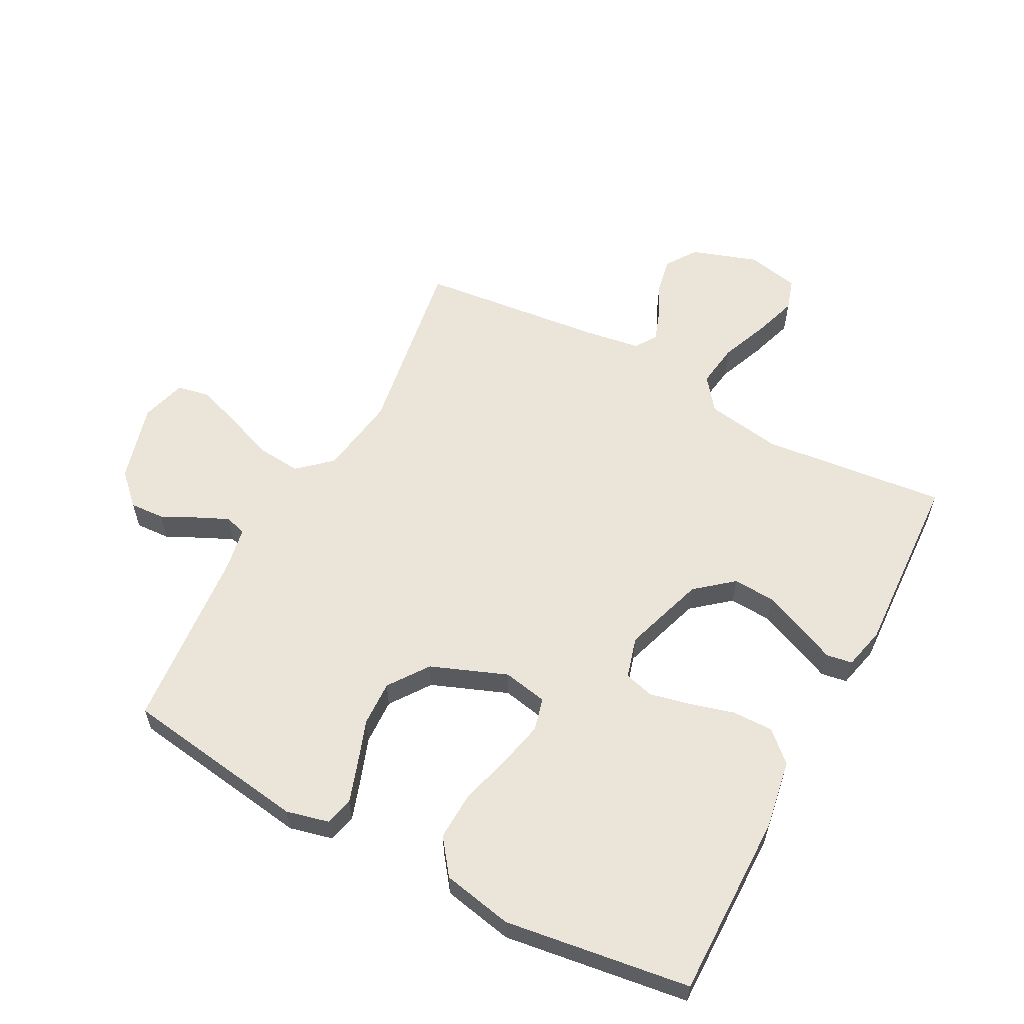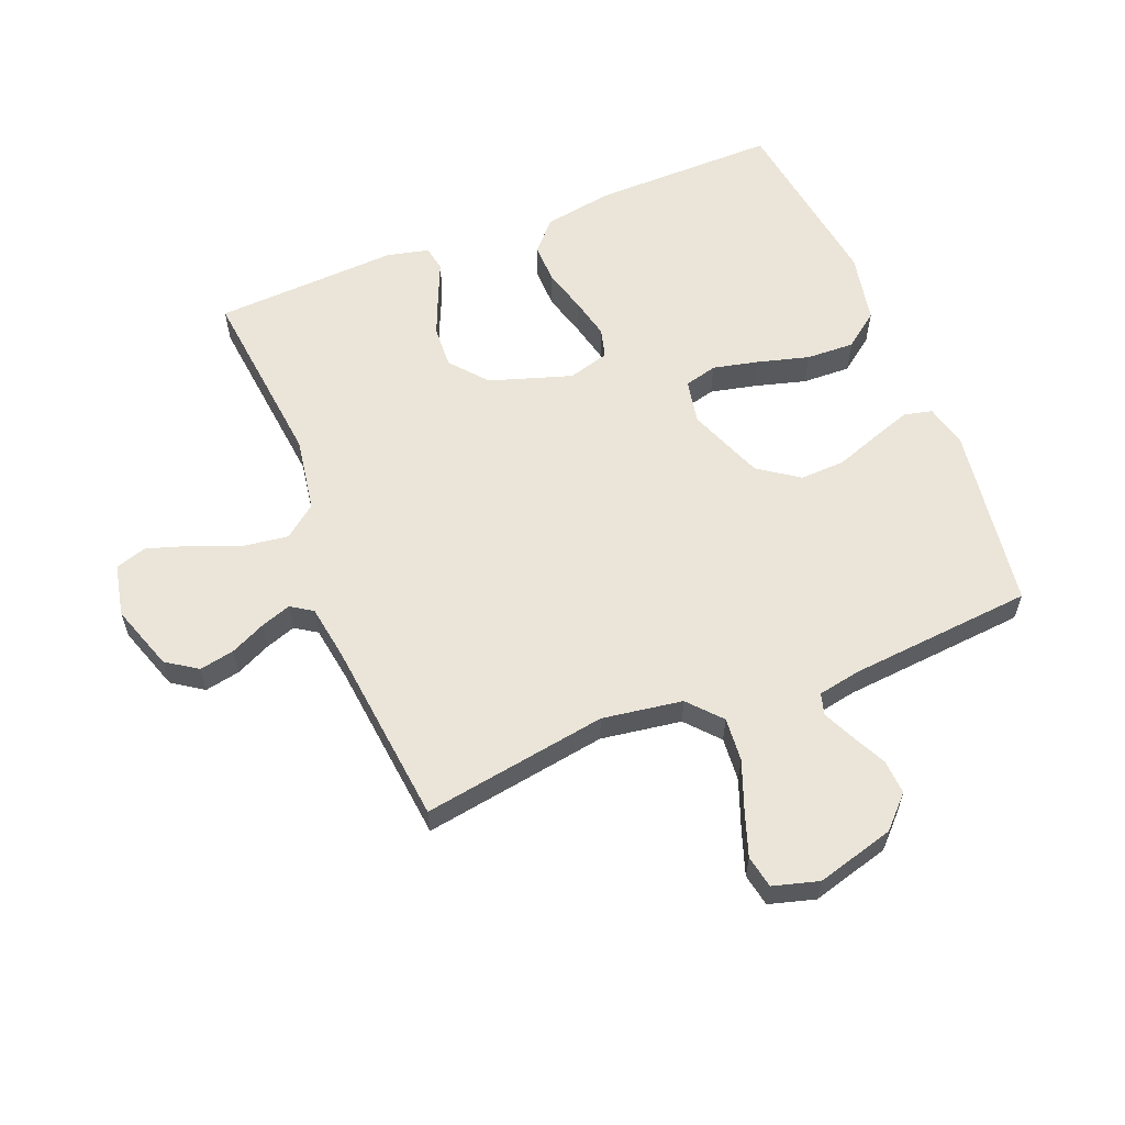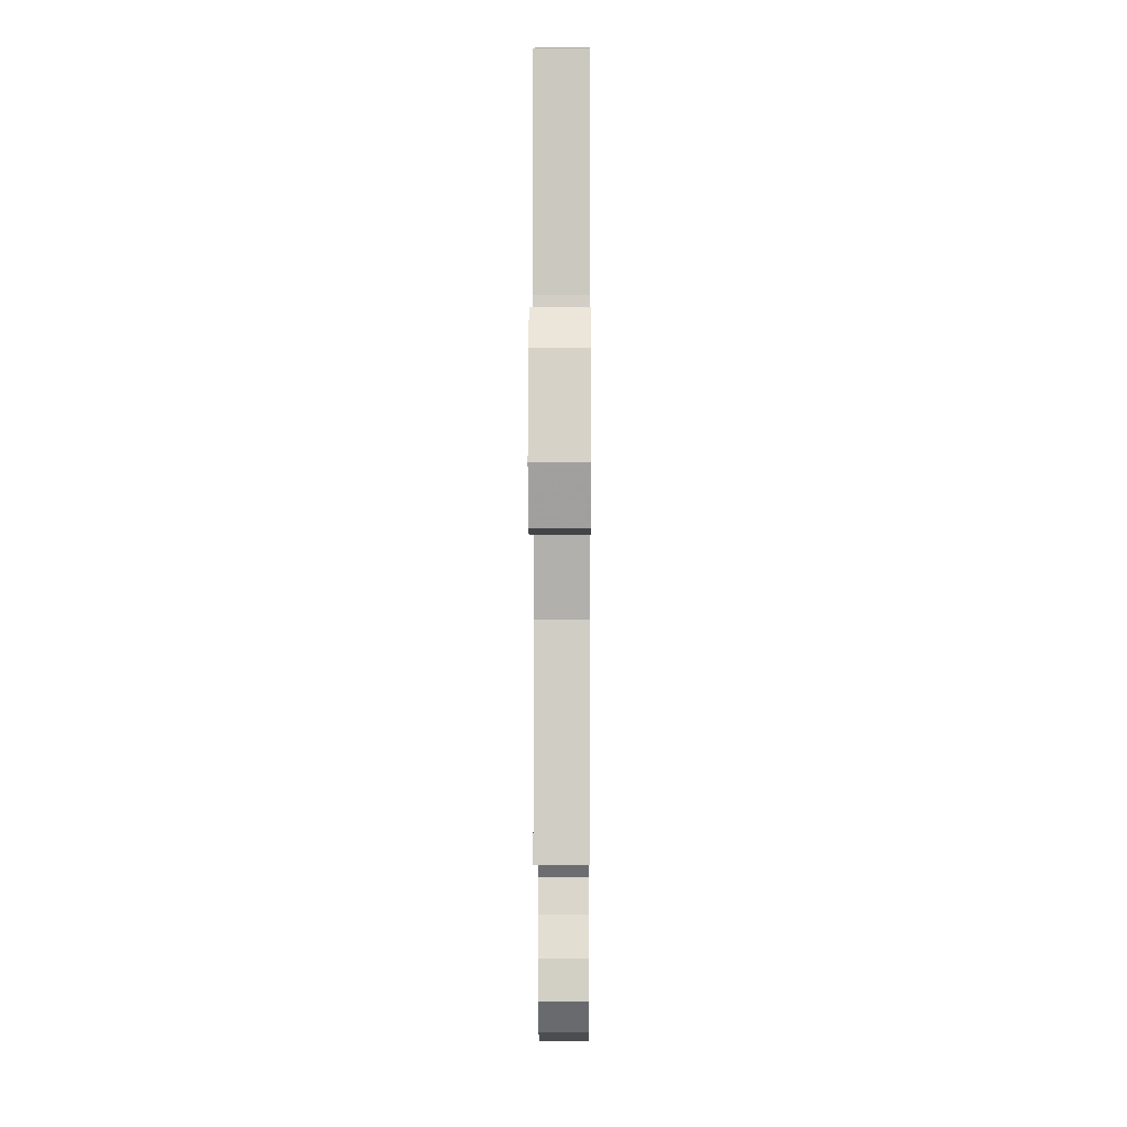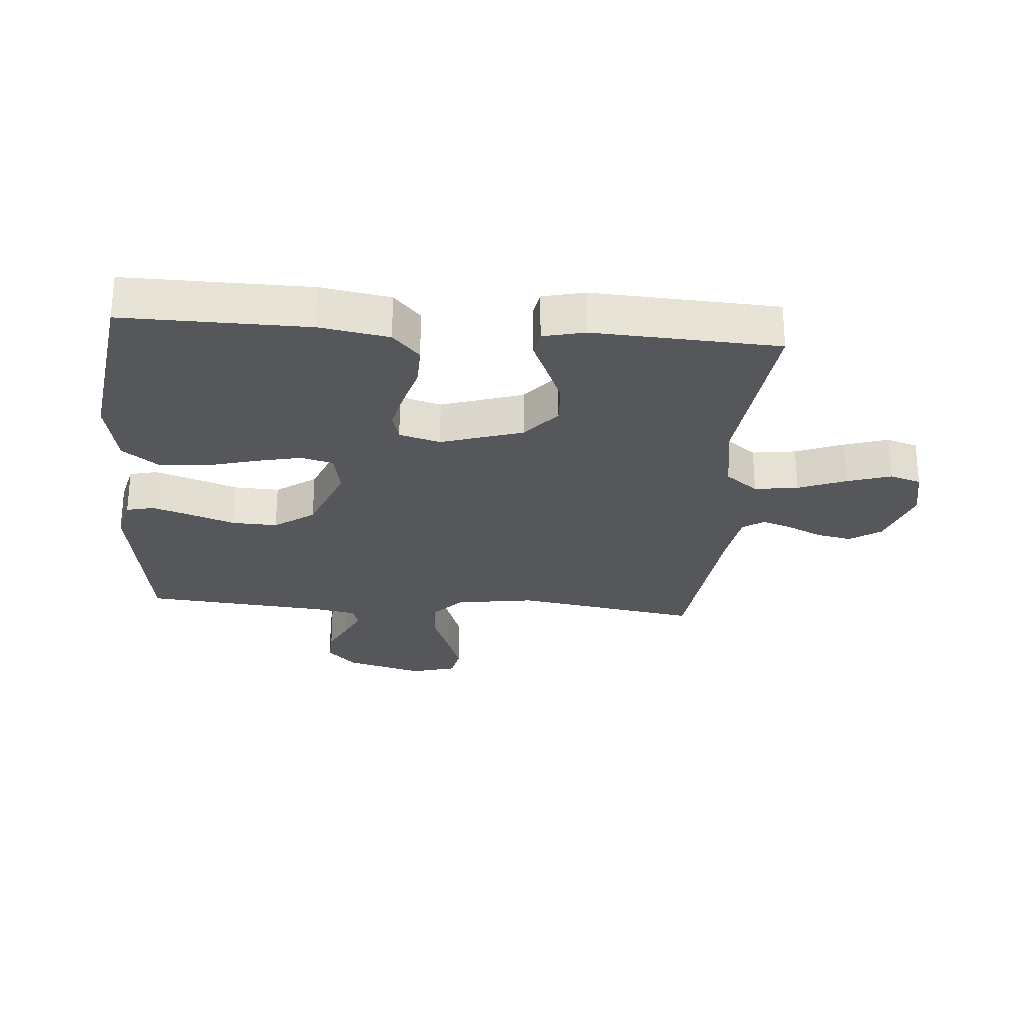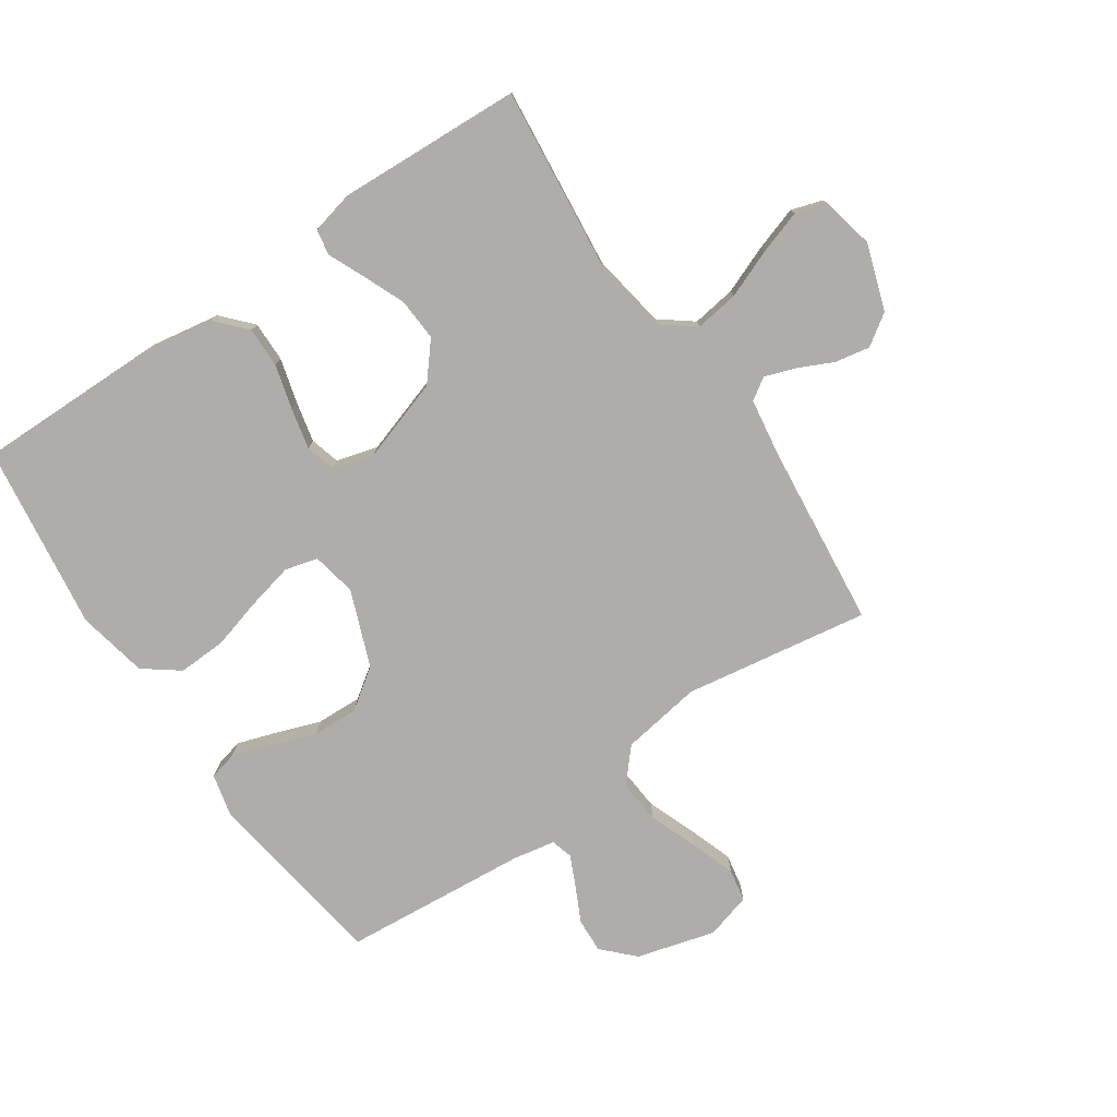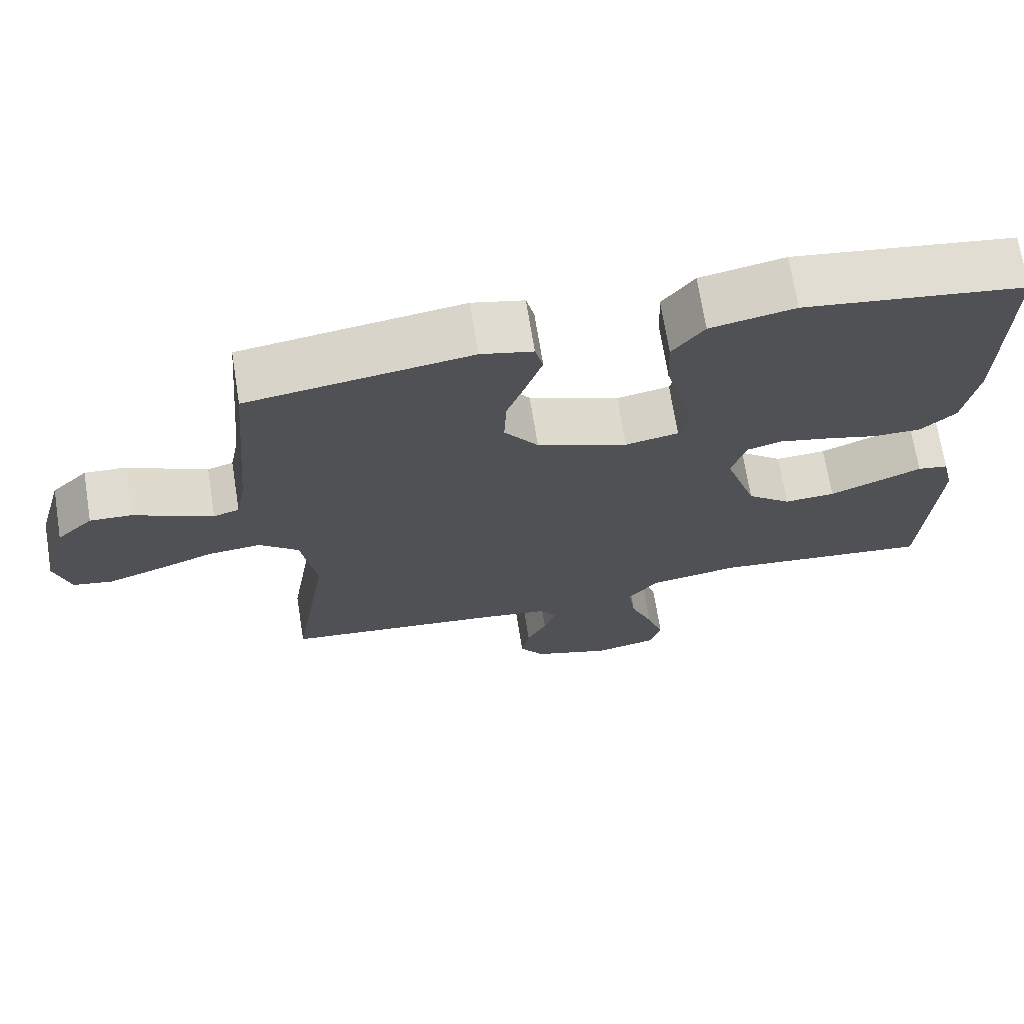
<metadata>
{"format":"obj","ext":"obj","renderer":"f3d","projection":"perspective","resolution":1024,"background":"white","views":[{"elev":59.0,"azim":28.0,"up":"+Y"},{"elev":59.3,"azim":-111.9,"up":"+Y"},{"elev":2.6,"azim":-89.6,"up":"+Z"},{"elev":-26.7,"azim":85.3,"up":"+Y"},{"elev":-77.3,"azim":124.3,"up":"+Y"},{"elev":70.2,"azim":-9.1,"up":"+Z"}]}
</metadata>
<code>
v 0.5 0.07 -0.5
v 0.2 0.07 -0.468
v 0.078 0.07 -0.488
v 0.037 0.07 -0.541
v 0.047 0.07 -0.612
v 0.078 0.07 -0.69
v 0.101 0.07 -0.761
v 0.085 0.07 -0.812
v 0 0.07 -0.83
v -0.107 0.07 -0.794
v -0.141 0.07 -0.744
v -0.13 0.07 -0.687
v -0.103 0.07 -0.63
v -0.086 0.07 -0.581
v -0.109 0.07 -0.546
v -0.2 0.07 -0.532
v -0.5 0.07 -0.5
v -0.452 0.07 -0.2
v -0.472 0.07 -0.07
v -0.525 0.07 -0.023
v -0.596 0.07 -0.029
v -0.675 0.07 -0.059
v -0.747 0.07 -0.084
v -0.8 0.07 -0.074
v -0.821 0.07 0
v -0.786 0.07 0.127
v -0.737 0.07 0.175
v -0.681 0.07 0.172
v -0.624 0.07 0.144
v -0.574 0.07 0.121
v -0.539 0.07 0.131
v -0.526 0.07 0.2
v -0.5 0.07 0.5
v -0.2 0.07 0.544
v -0.13 0.07 0.527
v -0.119 0.07 0.482
v -0.14 0.07 0.419
v -0.166 0.07 0.346
v -0.169 0.07 0.272
v -0.123 0.07 0.207
v 0 0.07 0.159
v 0.072 0.07 0.173
v 0.086 0.07 0.226
v 0.069 0.07 0.301
v 0.046 0.07 0.384
v 0.043 0.07 0.462
v 0.086 0.07 0.519
v 0.2 0.07 0.542
v 0.5 0.07 0.5
v 0.497 0.07 0.2
v 0.478 0.07 0.088
v 0.43 0.07 0.044
v 0.364 0.07 0.045
v 0.292 0.07 0.065
v 0.226 0.07 0.08
v 0.178 0.07 0.067
v 0.159 0.07 0
v 0.202 0.07 -0.133
v 0.262 0.07 -0.183
v 0.331 0.07 -0.179
v 0.398 0.07 -0.151
v 0.457 0.07 -0.125
v 0.499 0.07 -0.132
v 0.515 0.07 -0.2
v 0.5 0 -0.5
v 0.2 0 -0.468
v 0.078 0 -0.488
v 0.037 0 -0.541
v 0.047 0 -0.612
v 0.078 0 -0.69
v 0.101 0 -0.761
v 0.085 0 -0.812
v 0 0 -0.83
v -0.107 0 -0.794
v -0.141 0 -0.744
v -0.13 0 -0.687
v -0.103 0 -0.63
v -0.086 0 -0.581
v -0.109 0 -0.546
v -0.2 0 -0.532
v -0.5 0 -0.5
v -0.452 0 -0.2
v -0.472 0 -0.07
v -0.525 0 -0.023
v -0.596 0 -0.029
v -0.675 0 -0.059
v -0.747 0 -0.084
v -0.8 0 -0.074
v -0.821 0 0
v -0.786 0 0.127
v -0.737 0 0.175
v -0.681 0 0.172
v -0.624 0 0.144
v -0.574 0 0.121
v -0.539 0 0.131
v -0.526 0 0.2
v -0.5 0 0.5
v -0.2 0 0.544
v -0.13 0 0.527
v -0.119 0 0.482
v -0.14 0 0.419
v -0.166 0 0.346
v -0.169 0 0.272
v -0.123 0 0.207
v 0 0 0.159
v 0.072 0 0.173
v 0.086 0 0.226
v 0.069 0 0.301
v 0.046 0 0.384
v 0.043 0 0.462
v 0.086 0 0.519
v 0.2 0 0.542
v 0.5 0 0.5
v 0.497 0 0.2
v 0.478 0 0.088
v 0.43 0 0.044
v 0.364 0 0.045
v 0.292 0 0.065
v 0.226 0 0.08
v 0.178 0 0.067
v 0.159 0 0
v 0.202 0 -0.133
v 0.262 0 -0.183
v 0.331 0 -0.179
v 0.398 0 -0.151
v 0.457 0 -0.125
v 0.499 0 -0.132
v 0.515 0 -0.2
f 64 1 2
f 63 64 2
f 62 63 2
f 61 62 2
f 60 61 2 3
f 59 60 3
f 58 59 3 4
f 57 58 4
f 52 53 54
f 51 52 54
f 50 51 54
f 49 50 54
f 48 49 54
f 47 48 54
f 46 47 54
f 45 46 54
f 44 45 54
f 43 44 54 55
f 42 43 55 56
f 36 37 38
f 35 36 38
f 34 35 38
f 33 34 38
f 32 33 38
f 31 32 38 39
f 27 28 29
f 26 27 29
f 25 26 29
f 24 25 29
f 23 24 29
f 22 23 29
f 21 22 29
f 20 21 29 30
f 19 20 30 31
f 16 17 18
f 15 16 18 19
f 11 12 13
f 10 11 13
f 9 10 13
f 8 9 13
f 7 8 13
f 6 7 13
f 5 6 13
f 4 5 13 14
f 57 4 14 15
f 57 15 19
f 56 57 19
f 42 56 19
f 41 42 19
f 19 31 39 40
f 19 40 41
f 66 65 128
f 66 128 127
f 66 127 126
f 66 126 125
f 67 66 125 124
f 67 124 123
f 68 67 123 122
f 68 122 121
f 118 117 116
f 118 116 115
f 118 115 114
f 118 114 113
f 118 113 112
f 118 112 111
f 118 111 110
f 118 110 109
f 118 109 108
f 119 118 108 107
f 120 119 107 106
f 102 101 100
f 102 100 99
f 102 99 98
f 102 98 97
f 102 97 96
f 103 102 96 95
f 93 92 91
f 93 91 90
f 93 90 89
f 93 89 88
f 93 88 87
f 93 87 86
f 93 86 85
f 94 93 85 84
f 95 94 84 83
f 82 81 80
f 83 82 80 79
f 77 76 75
f 77 75 74
f 77 74 73
f 77 73 72
f 77 72 71
f 77 71 70
f 77 70 69
f 78 77 69 68
f 79 78 68 121
f 83 79 121
f 83 121 120
f 83 120 106
f 83 106 105
f 104 103 95 83
f 105 104 83
f 1 65 66 2
f 2 66 67 3
f 3 67 68 4
f 4 68 69 5
f 5 69 70 6
f 6 70 71 7
f 7 71 72 8
f 8 72 73 9
f 9 73 74 10
f 10 74 75 11
f 11 75 76 12
f 12 76 77 13
f 13 77 78 14
f 14 78 79 15
f 15 79 80 16
f 16 80 81 17
f 17 81 82 18
f 18 82 83 19
f 19 83 84 20
f 20 84 85 21
f 21 85 86 22
f 22 86 87 23
f 23 87 88 24
f 24 88 89 25
f 25 89 90 26
f 26 90 91 27
f 27 91 92 28
f 28 92 93 29
f 29 93 94 30
f 30 94 95 31
f 31 95 96 32
f 32 96 97 33
f 33 97 98 34
f 34 98 99 35
f 35 99 100 36
f 36 100 101 37
f 37 101 102 38
f 38 102 103 39
f 39 103 104 40
f 40 104 105 41
f 41 105 106 42
f 42 106 107 43
f 43 107 108 44
f 44 108 109 45
f 45 109 110 46
f 46 110 111 47
f 47 111 112 48
f 48 112 113 49
f 49 113 114 50
f 50 114 115 51
f 51 115 116 52
f 52 116 117 53
f 53 117 118 54
f 54 118 119 55
f 55 119 120 56
f 56 120 121 57
f 57 121 122 58
f 58 122 123 59
f 59 123 124 60
f 60 124 125 61
f 61 125 126 62
f 62 126 127 63
f 63 127 128 64
f 64 128 65 1

</code>
